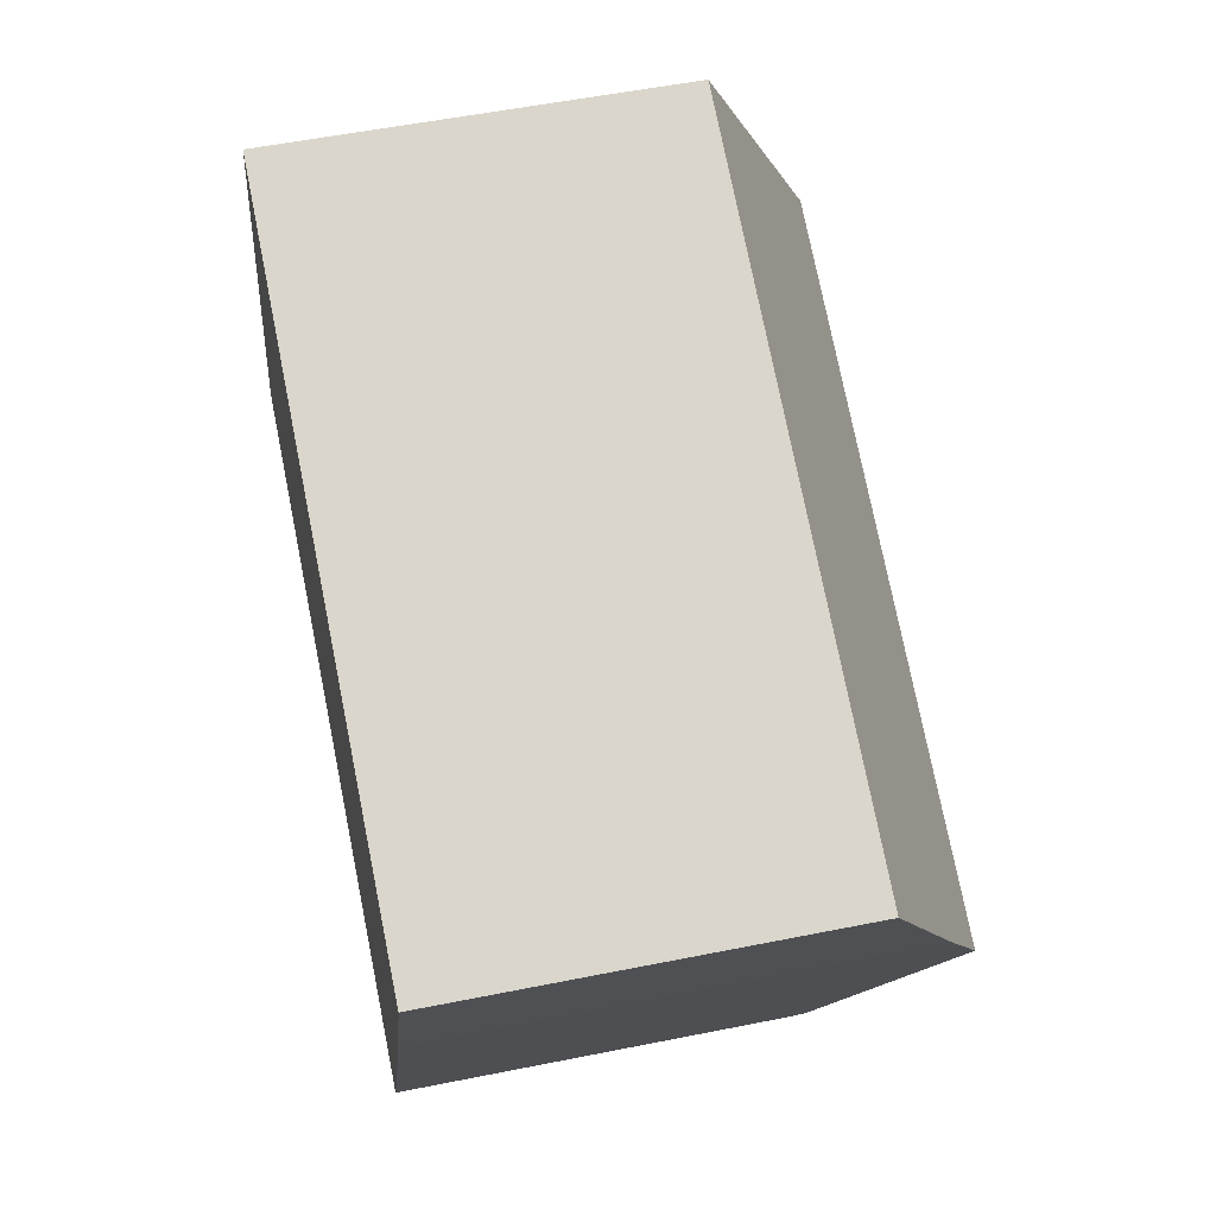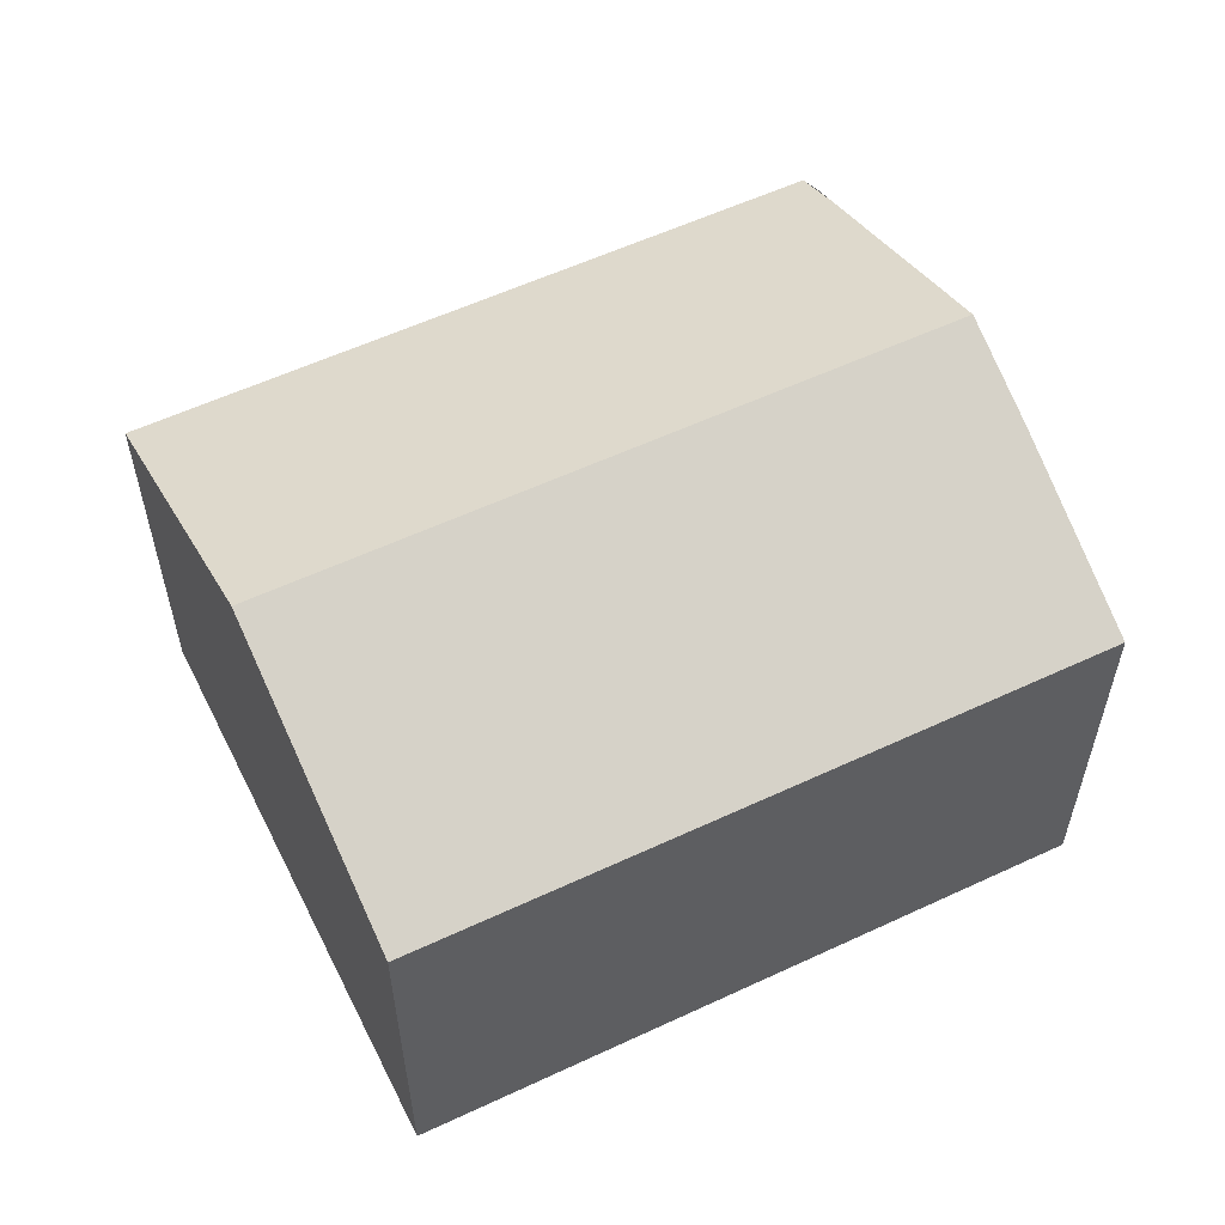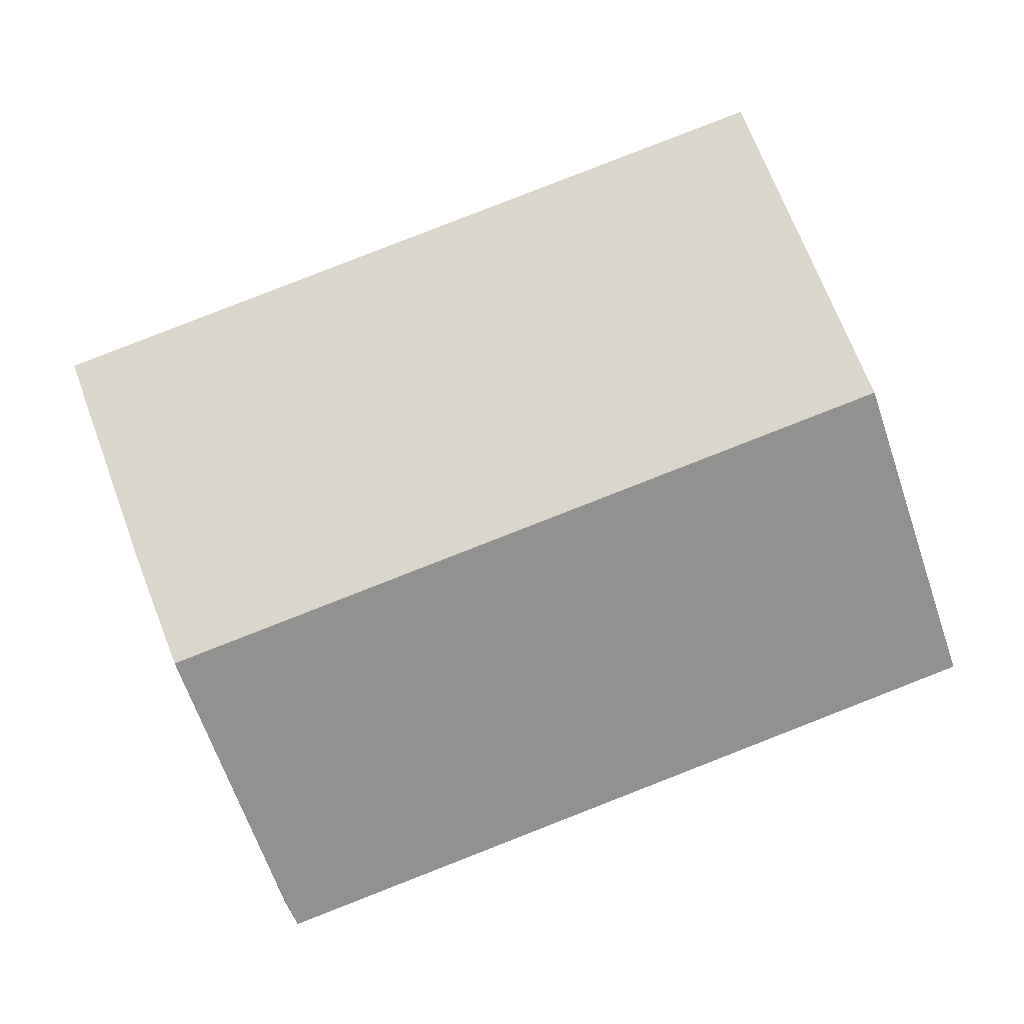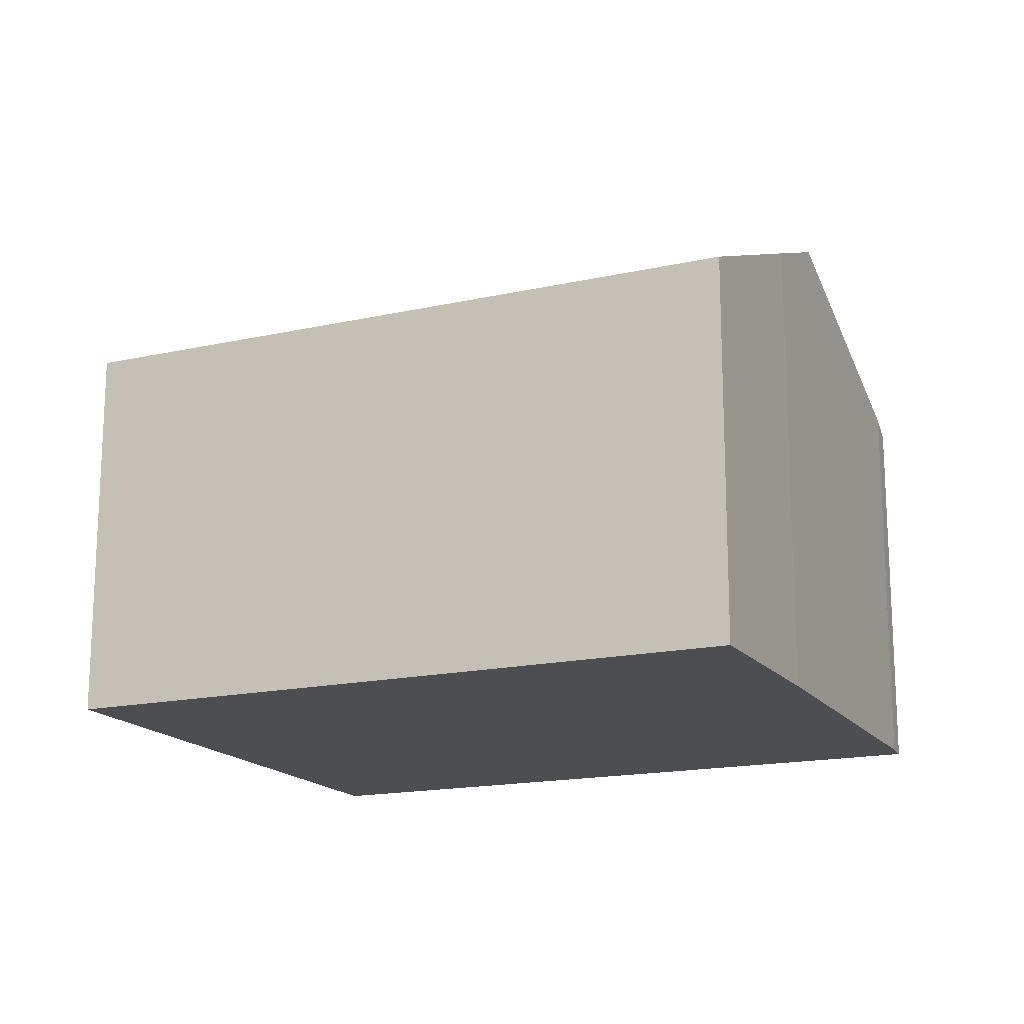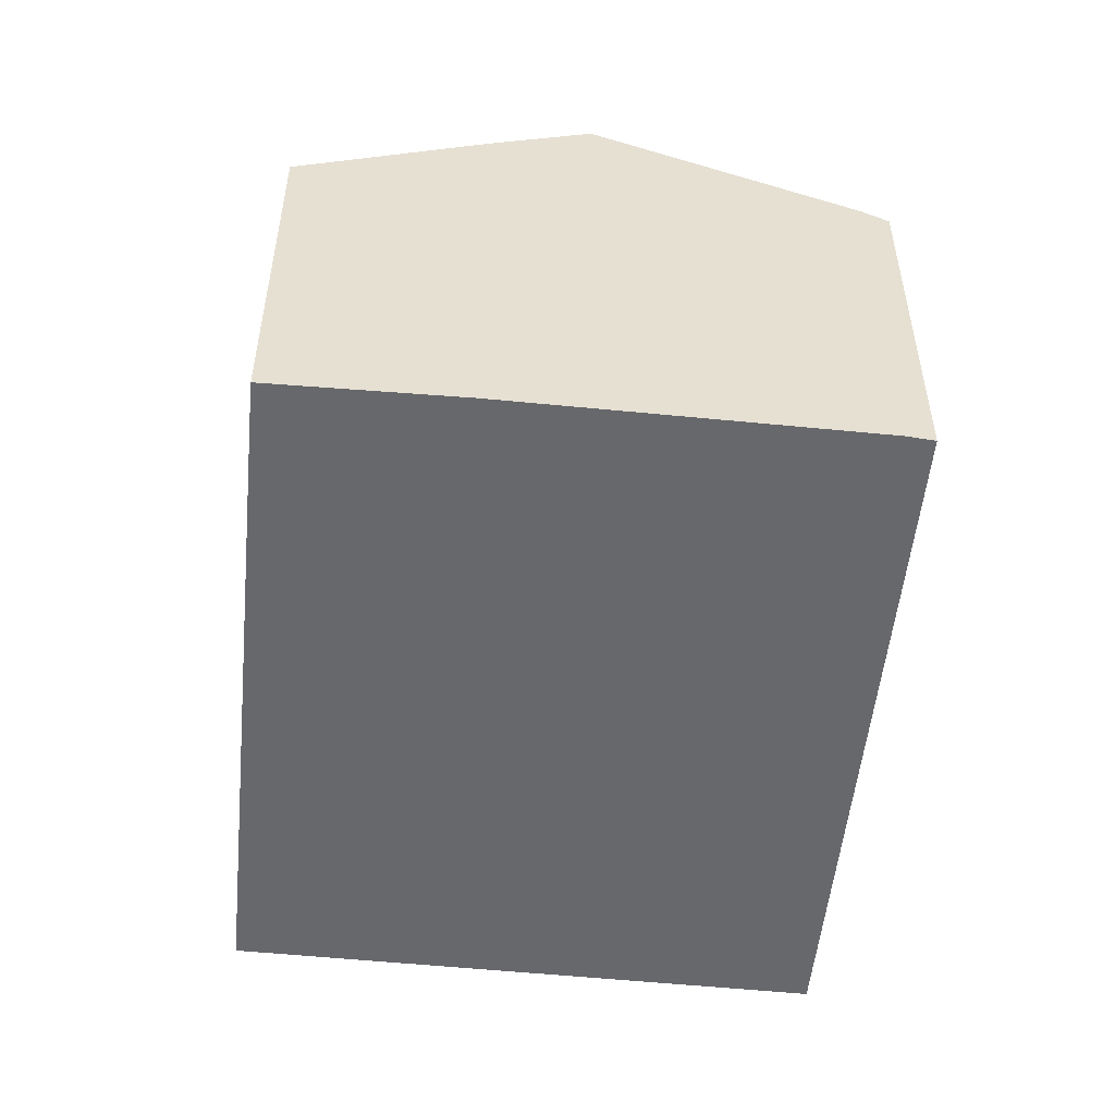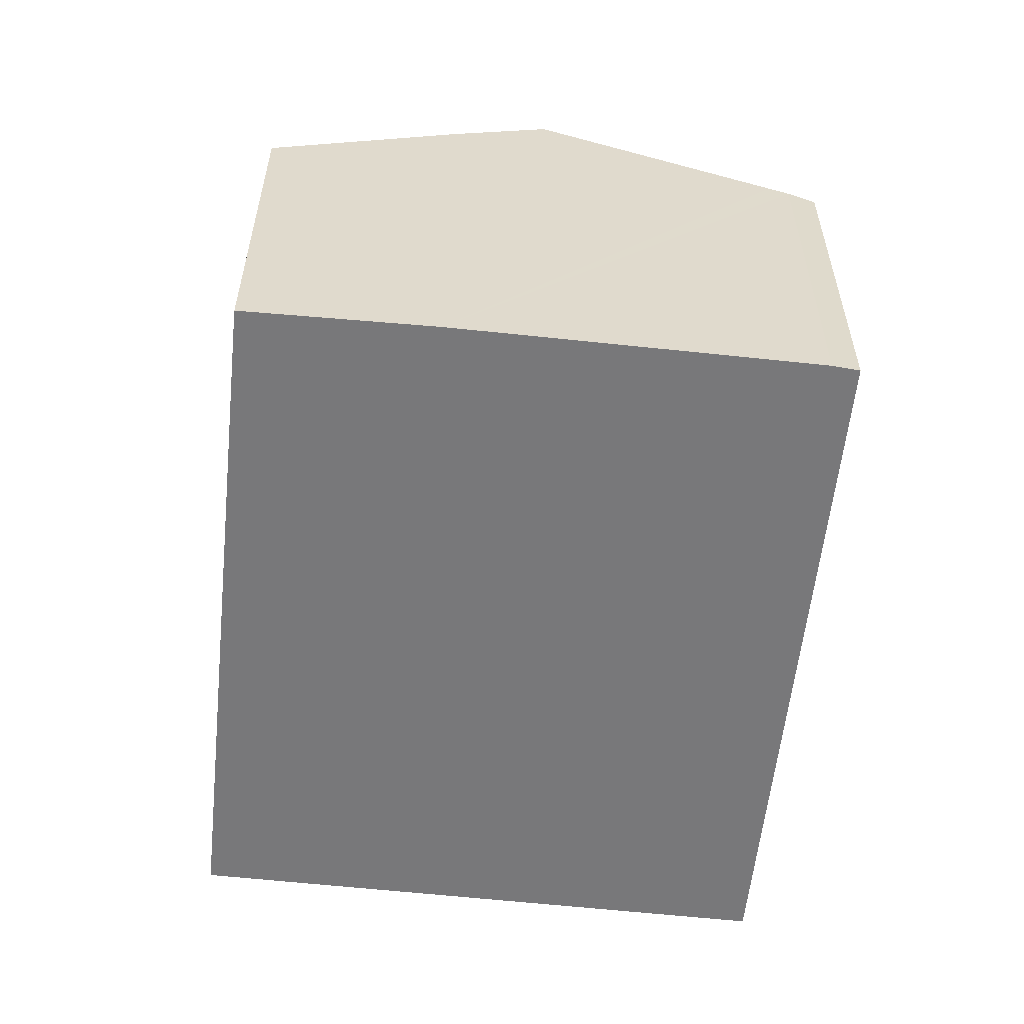
<metadata>
{"format":"obj","ext":"obj","renderer":"f3d","projection":"perspective","resolution":1024,"background":"white","views":[{"elev":53.9,"azim":77.9,"up":"+Z"},{"elev":57.6,"azim":-4.9,"up":"+Y"},{"elev":3.2,"azim":176.2,"up":"+Z"},{"elev":-16.7,"azim":45.4,"up":"+Y"},{"elev":-52.5,"azim":105.3,"up":"+Y"},{"elev":-57.6,"azim":105.0,"up":"+Y"}]}
</metadata>
<code>
v  2.043 9.386 5.151
v  12.29 7.125 -4.702
v  0 7.125 4.363e-16
v  14.35 9.386 0.443
v  12.66 7.497 -3.866
v  16.29 7.127 5.629
v  4.086 7.124 10.3
v  15.05 8.602 2.231
v  15.05 -1.366e-16 2.231
v  12.52 7.337 -4.232
v  14.35 -2.713e-17 0.443
v  12.52 2.591e-16 -4.232
v  12.66 2.367e-16 -3.866
v  16.29 -3.447e-16 5.629
v  12.29 2.879e-16 -4.702
v  0 0 0
v  2.043 -3.154e-16 5.151
v  4.086 -6.309e-16 10.3
g defaultobject
f 1 2 3
f 2 1 4
f 2 4 5
f 6 1 7
f 1 6 4
f 4 6 8
f 9 4 8
f 4 9 5
f 5 9 10
f 10 9 11
f 10 11 12
f 12 11 13
f 6 9 8
f 9 6 14
f 12 2 10
f 2 12 15
f 15 3 2
f 3 15 16
f 16 1 3
f 1 16 7
f 7 16 17
f 7 17 18
f 7 14 6
f 14 7 18
f 15 17 16
f 17 15 12
f 17 12 13
f 17 13 11
f 17 11 18
f 18 11 9
f 18 9 14

</code>
